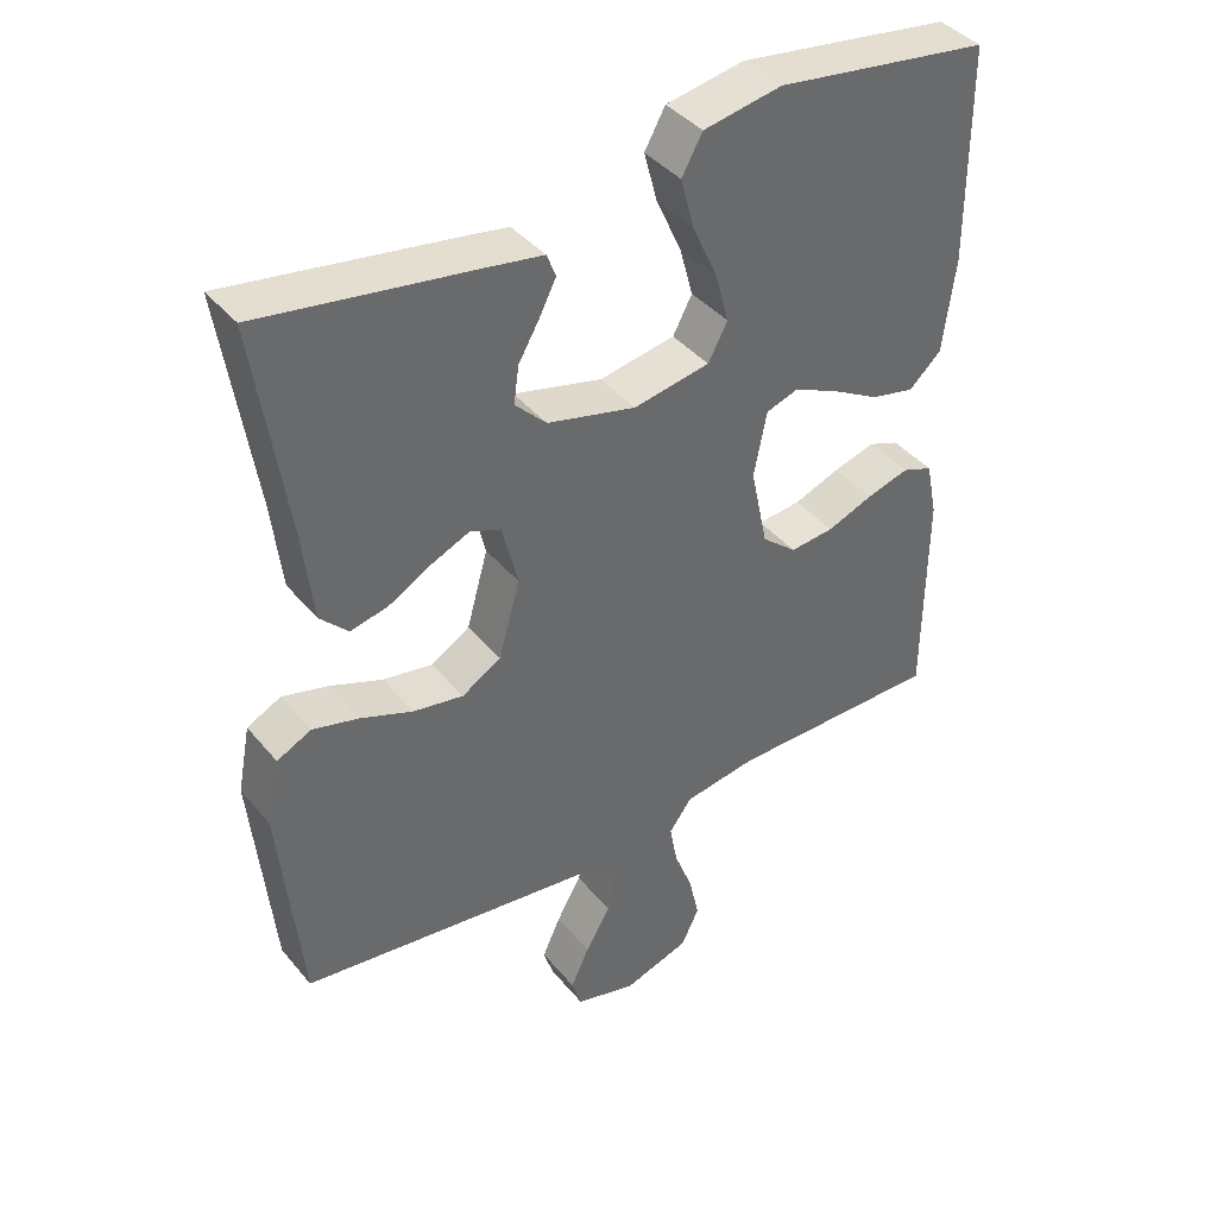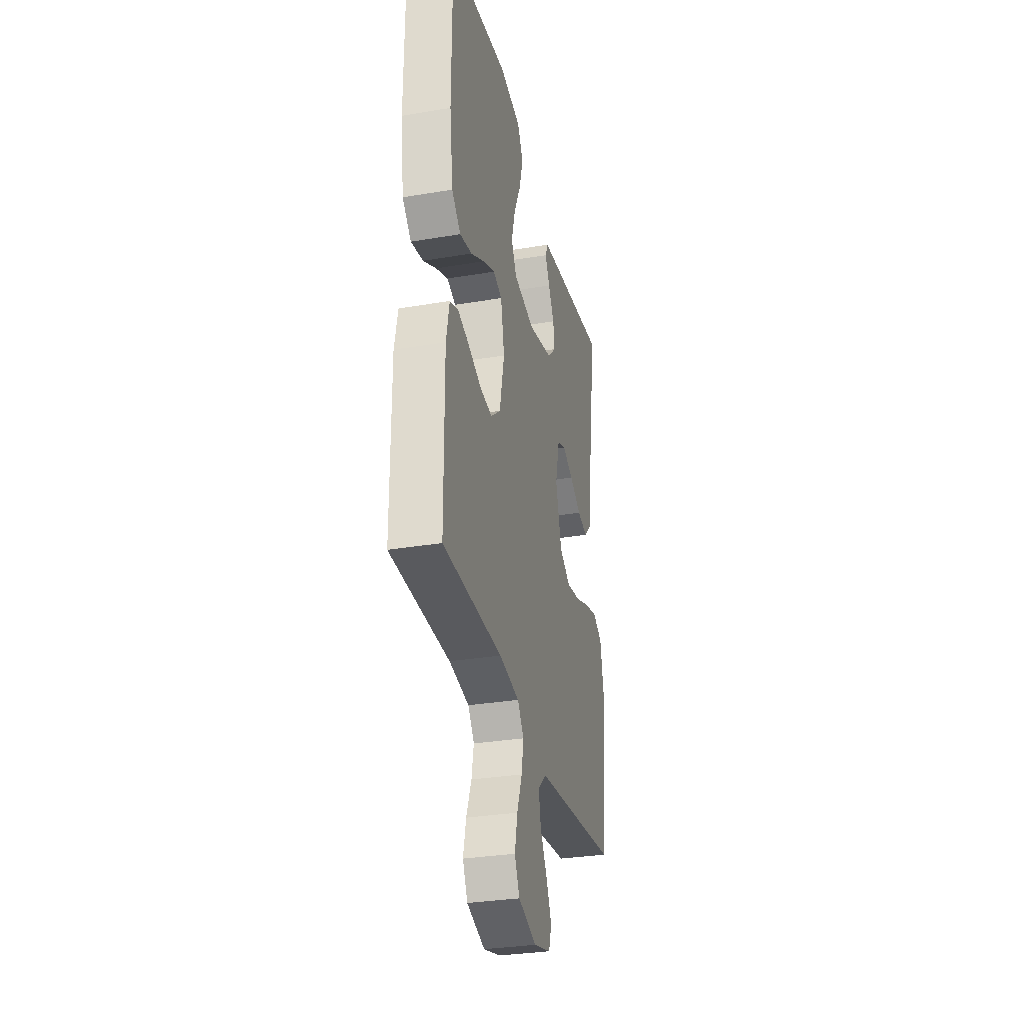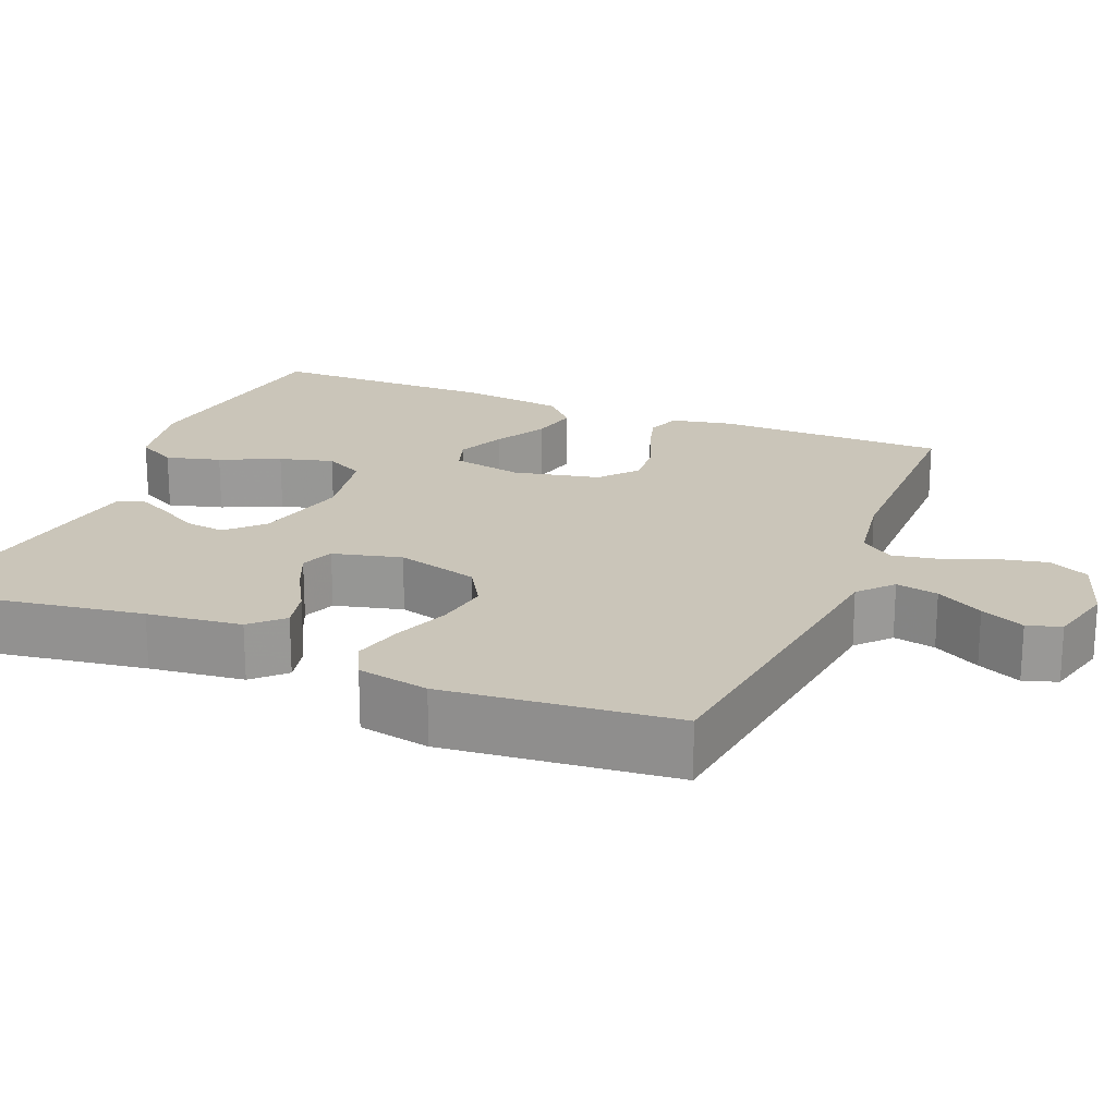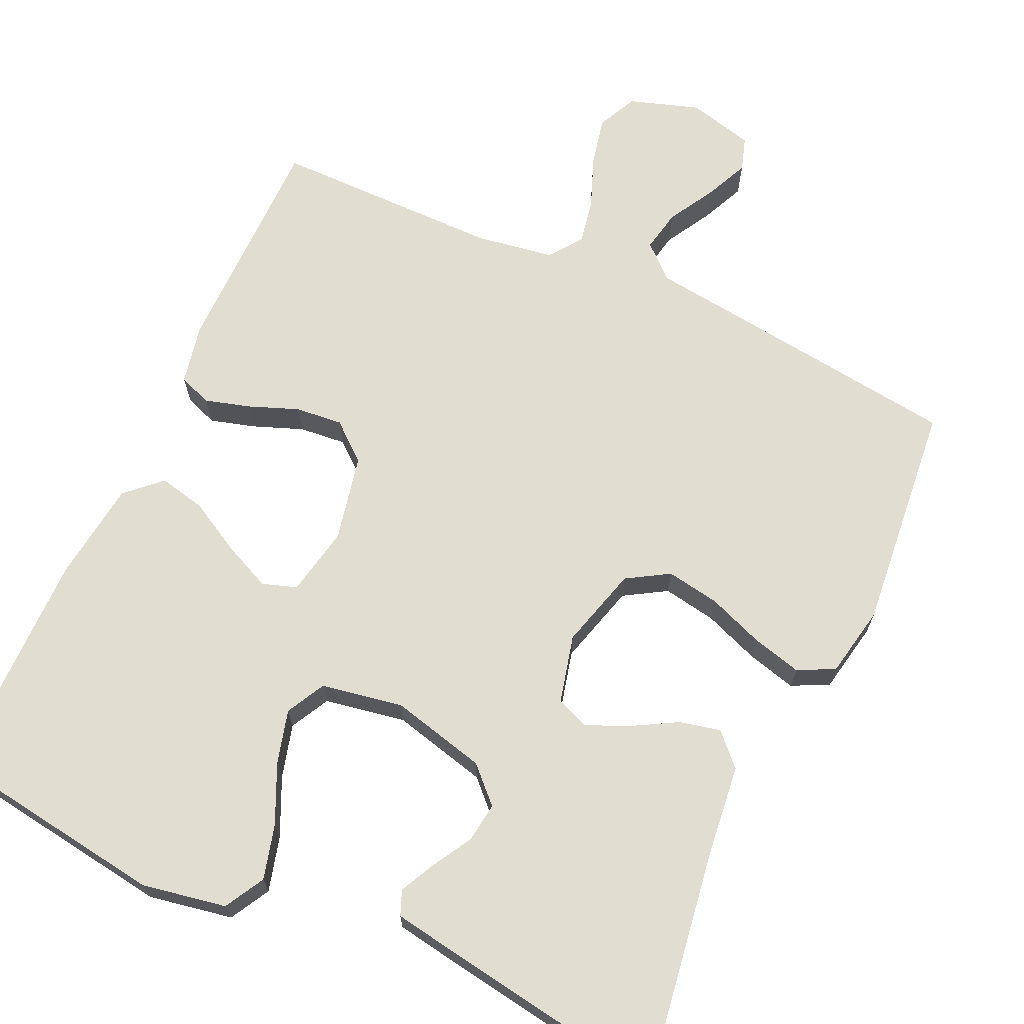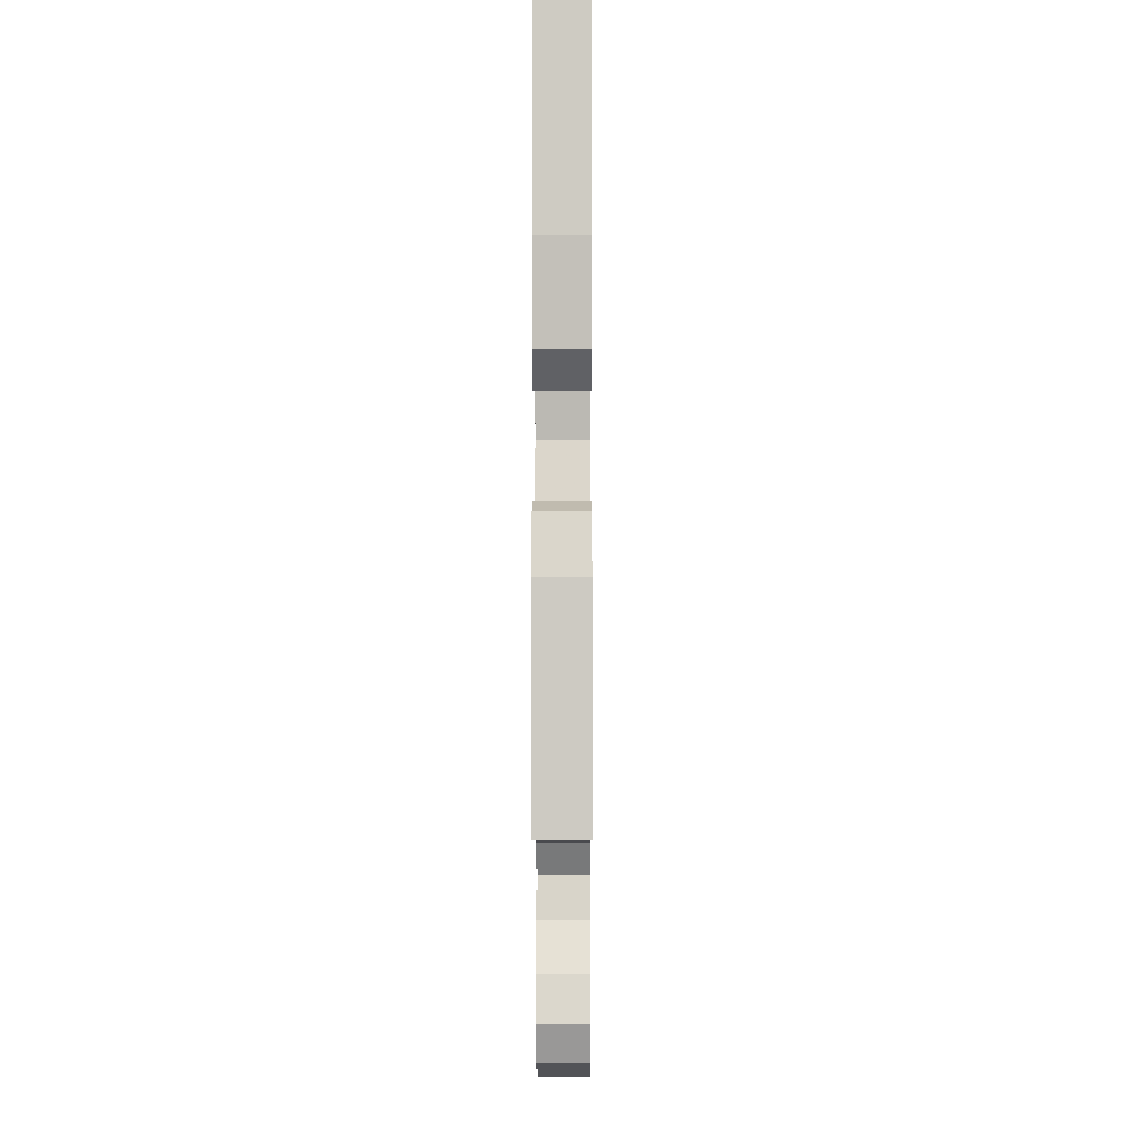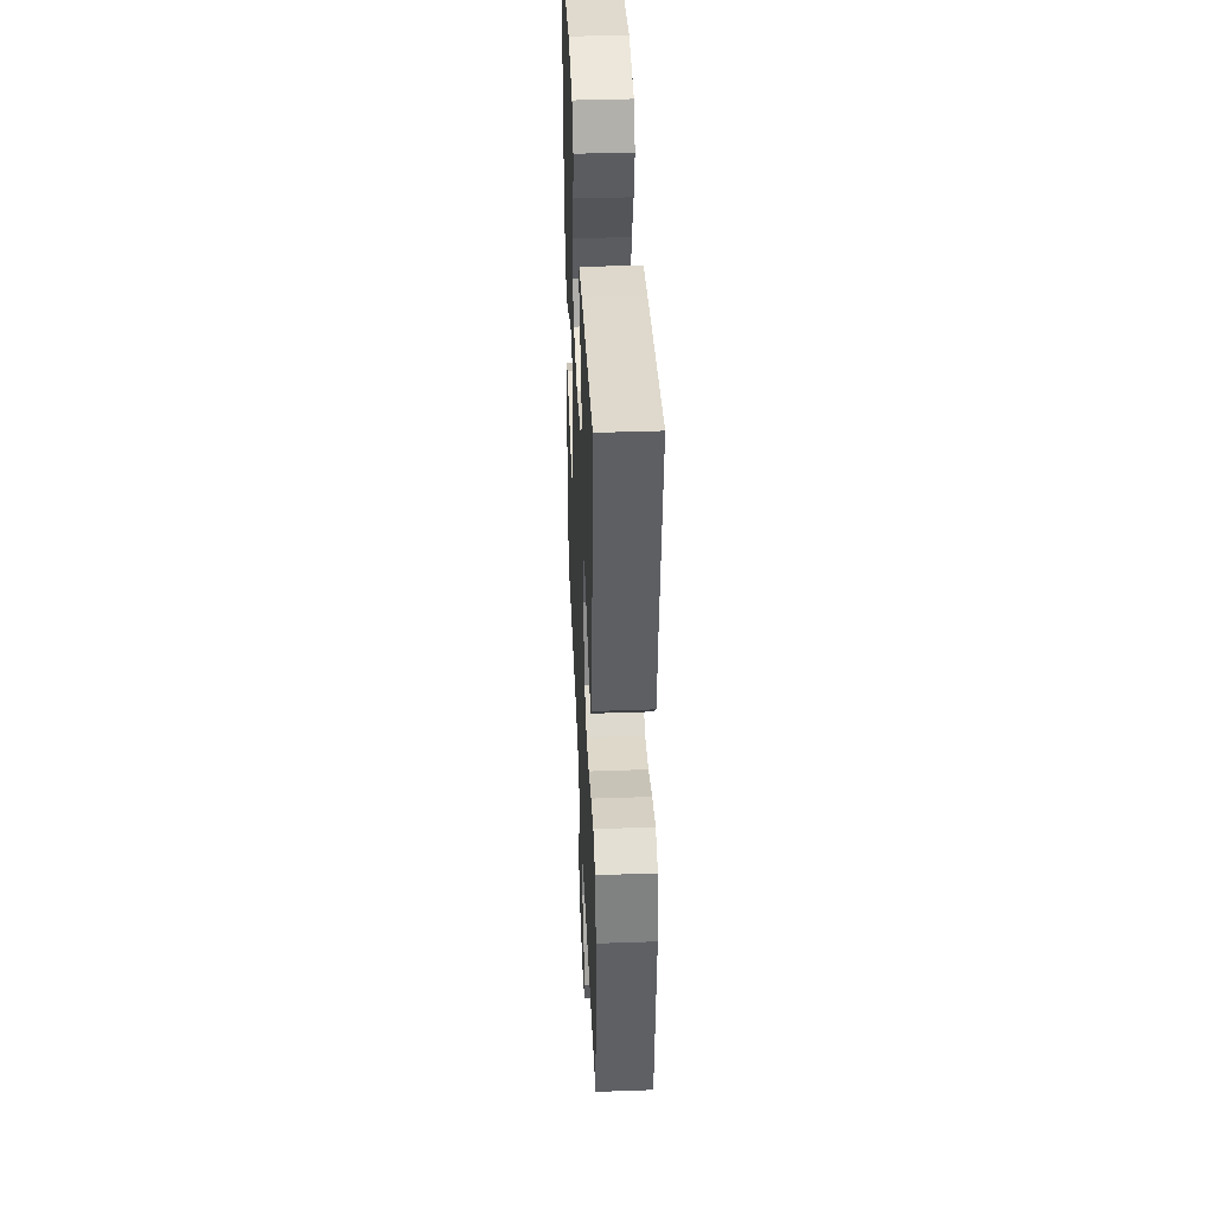
<metadata>
{"format":"obj","ext":"obj","renderer":"f3d","projection":"perspective","resolution":1024,"background":"white","views":[{"elev":40.4,"azim":144.5,"up":"+Z"},{"elev":-31.5,"azim":-76.6,"up":"+Z"},{"elev":20.7,"azim":112.2,"up":"+Y"},{"elev":68.4,"azim":24.6,"up":"+Y"},{"elev":-4.4,"azim":-89.7,"up":"+Z"},{"elev":40.9,"azim":87.5,"up":"+Z"}]}
</metadata>
<code>
v -0.5 0.07 0.5
v -0.2 0.07 0.543
v -0.09 0.07 0.523
v -0.061 0.07 0.471
v -0.08 0.07 0.4
v -0.115 0.07 0.323
v -0.134 0.07 0.253
v -0.107 0.07 0.202
v 0 0.07 0.183
v 0.125 0.07 0.214
v 0.169 0.07 0.258
v 0.162 0.07 0.31
v 0.132 0.07 0.362
v 0.109 0.07 0.408
v 0.122 0.07 0.44
v 0.2 0.07 0.453
v 0.5 0.07 0.5
v 0.455 0.07 0.2
v 0.441 0.07 0.077
v 0.402 0.07 0.037
v 0.349 0.07 0.049
v 0.29 0.07 0.082
v 0.235 0.07 0.106
v 0.192 0.07 0.089
v 0.17 0.07 0
v 0.2 0.07 -0.107
v 0.255 0.07 -0.14
v 0.325 0.07 -0.128
v 0.398 0.07 -0.1
v 0.463 0.07 -0.083
v 0.511 0.07 -0.107
v 0.529 0.07 -0.2
v 0.5 0.07 -0.5
v 0.2 0.07 -0.538
v 0.071 0.07 -0.554
v 0.028 0.07 -0.593
v 0.039 0.07 -0.648
v 0.074 0.07 -0.709
v 0.1 0.07 -0.766
v 0.086 0.07 -0.81
v 0 0.07 -0.832
v -0.092 0.07 -0.802
v -0.117 0.07 -0.75
v -0.103 0.07 -0.686
v -0.077 0.07 -0.619
v -0.066 0.07 -0.56
v -0.098 0.07 -0.517
v -0.2 0.07 -0.501
v -0.5 0.07 -0.5
v -0.502 0.07 -0.2
v -0.486 0.07 -0.122
v -0.443 0.07 -0.106
v -0.384 0.07 -0.123
v -0.319 0.07 -0.148
v -0.257 0.07 -0.154
v -0.208 0.07 -0.113
v -0.184 0.07 0
v -0.202 0.07 0.091
v -0.247 0.07 0.106
v -0.309 0.07 0.078
v -0.377 0.07 0.04
v -0.439 0.07 0.026
v -0.484 0.07 0.068
v -0.501 0.07 0.2
v -0.5 0 0.5
v -0.2 0 0.543
v -0.09 0 0.523
v -0.061 0 0.471
v -0.08 0 0.4
v -0.115 0 0.323
v -0.134 0 0.253
v -0.107 0 0.202
v 0 0 0.183
v 0.125 0 0.214
v 0.169 0 0.258
v 0.162 0 0.31
v 0.132 0 0.362
v 0.109 0 0.408
v 0.122 0 0.44
v 0.2 0 0.453
v 0.5 0 0.5
v 0.455 0 0.2
v 0.441 0 0.077
v 0.402 0 0.037
v 0.349 0 0.049
v 0.29 0 0.082
v 0.235 0 0.106
v 0.192 0 0.089
v 0.17 0 0
v 0.2 0 -0.107
v 0.255 0 -0.14
v 0.325 0 -0.128
v 0.398 0 -0.1
v 0.463 0 -0.083
v 0.511 0 -0.107
v 0.529 0 -0.2
v 0.5 0 -0.5
v 0.2 0 -0.538
v 0.071 0 -0.554
v 0.028 0 -0.593
v 0.039 0 -0.648
v 0.074 0 -0.709
v 0.1 0 -0.766
v 0.086 0 -0.81
v 0 0 -0.832
v -0.092 0 -0.802
v -0.117 0 -0.75
v -0.103 0 -0.686
v -0.077 0 -0.619
v -0.066 0 -0.56
v -0.098 0 -0.517
v -0.2 0 -0.501
v -0.5 0 -0.5
v -0.502 0 -0.2
v -0.486 0 -0.122
v -0.443 0 -0.106
v -0.384 0 -0.123
v -0.319 0 -0.148
v -0.257 0 -0.154
v -0.208 0 -0.113
v -0.184 0 0
v -0.202 0 0.091
v -0.247 0 0.106
v -0.309 0 0.078
v -0.377 0 0.04
v -0.439 0 0.026
v -0.484 0 0.068
v -0.501 0 0.2
f 60 61 62 63
f 59 60 63 64
f 58 59 64 1
f 51 52 53 54
f 49 50 51 54
f 48 49 54 55
f 47 48 55 56
f 42 43 44 45
f 42 45 46
f 41 42 46
f 40 41 46
f 37 38 39 40
f 37 40 46
f 36 37 46 47
f 32 33 34 35
f 30 31 32 35
f 28 29 30 35
f 27 28 35 36
f 26 27 36 47
f 19 20 21 22
f 18 19 22 23
f 17 18 23 24
f 12 13 14 15
f 12 15 16 17
f 3 4 5 6
f 3 6 7
f 58 1 2 3
f 57 58 3 7
f 25 26 47 56
f 24 25 56 57
f 11 12 17 24
f 10 11 24
f 9 10 24 57
f 8 9 57
f 7 8 57
f 127 126 125 124
f 128 127 124 123
f 65 128 123 122
f 118 117 116 115
f 118 115 114 113
f 119 118 113 112
f 120 119 112 111
f 109 108 107 106
f 110 109 106
f 110 106 105
f 110 105 104
f 104 103 102 101
f 110 104 101
f 111 110 101 100
f 99 98 97 96
f 99 96 95 94
f 99 94 93 92
f 100 99 92 91
f 111 100 91 90
f 86 85 84 83
f 87 86 83 82
f 88 87 82 81
f 79 78 77 76
f 81 80 79 76
f 70 69 68 67
f 71 70 67
f 67 66 65 122
f 71 67 122 121
f 120 111 90 89
f 121 120 89 88
f 88 81 76 75
f 88 75 74
f 121 88 74 73
f 121 73 72
f 121 72 71
f 1 65 66 2
f 2 66 67 3
f 3 67 68 4
f 4 68 69 5
f 5 69 70 6
f 6 70 71 7
f 7 71 72 8
f 8 72 73 9
f 9 73 74 10
f 10 74 75 11
f 11 75 76 12
f 12 76 77 13
f 13 77 78 14
f 14 78 79 15
f 15 79 80 16
f 16 80 81 17
f 17 81 82 18
f 18 82 83 19
f 19 83 84 20
f 20 84 85 21
f 21 85 86 22
f 22 86 87 23
f 23 87 88 24
f 24 88 89 25
f 25 89 90 26
f 26 90 91 27
f 27 91 92 28
f 28 92 93 29
f 29 93 94 30
f 30 94 95 31
f 31 95 96 32
f 32 96 97 33
f 33 97 98 34
f 34 98 99 35
f 35 99 100 36
f 36 100 101 37
f 37 101 102 38
f 38 102 103 39
f 39 103 104 40
f 40 104 105 41
f 41 105 106 42
f 42 106 107 43
f 43 107 108 44
f 44 108 109 45
f 45 109 110 46
f 46 110 111 47
f 47 111 112 48
f 48 112 113 49
f 49 113 114 50
f 50 114 115 51
f 51 115 116 52
f 52 116 117 53
f 53 117 118 54
f 54 118 119 55
f 55 119 120 56
f 56 120 121 57
f 57 121 122 58
f 58 122 123 59
f 59 123 124 60
f 60 124 125 61
f 61 125 126 62
f 62 126 127 63
f 63 127 128 64
f 64 128 65 1

</code>
